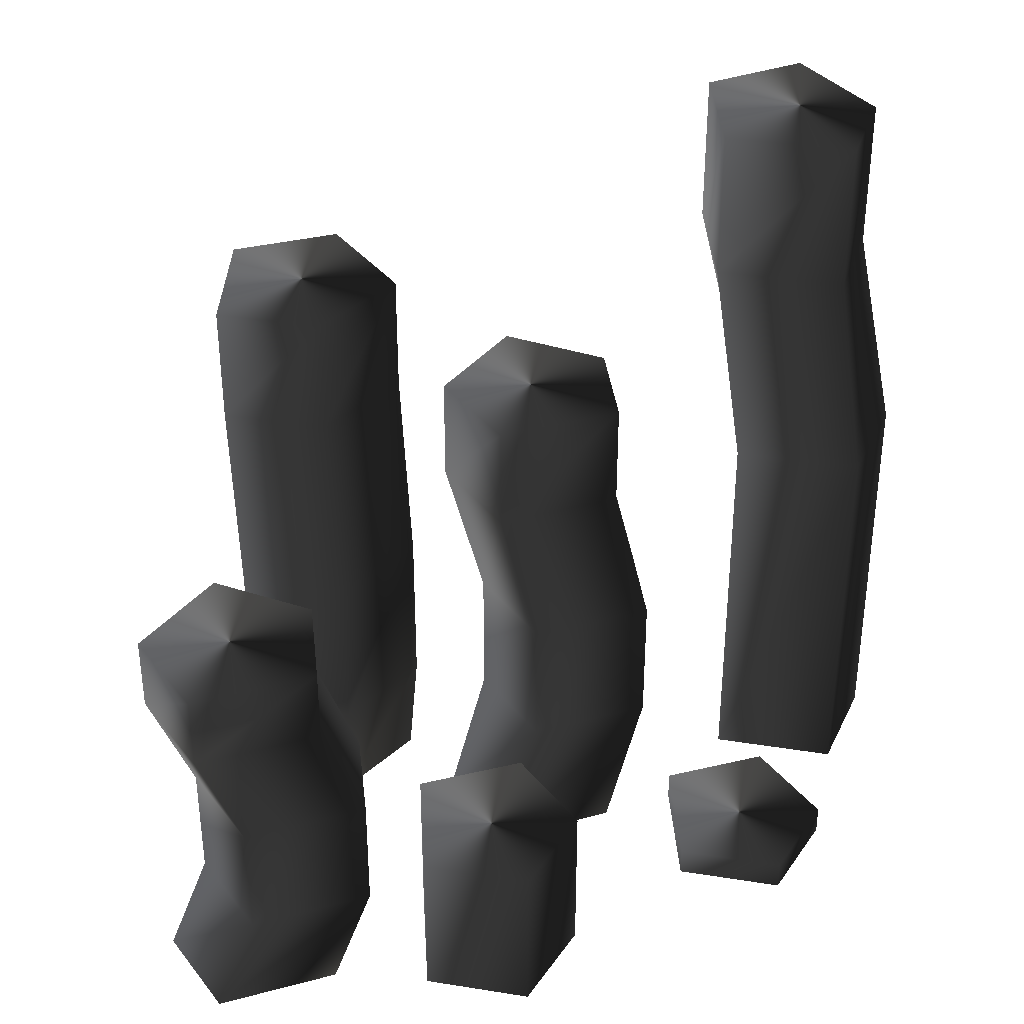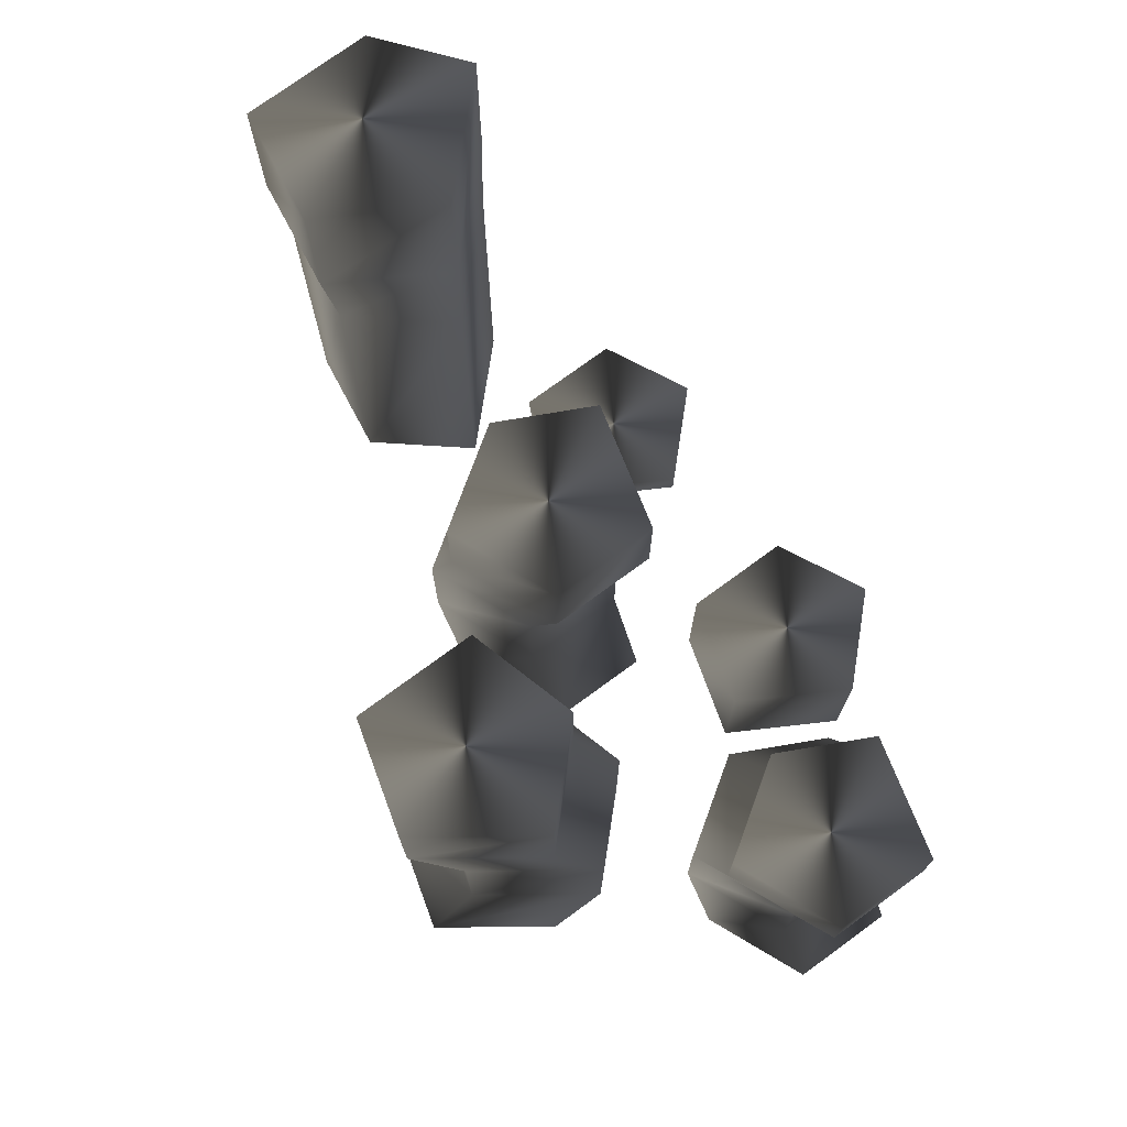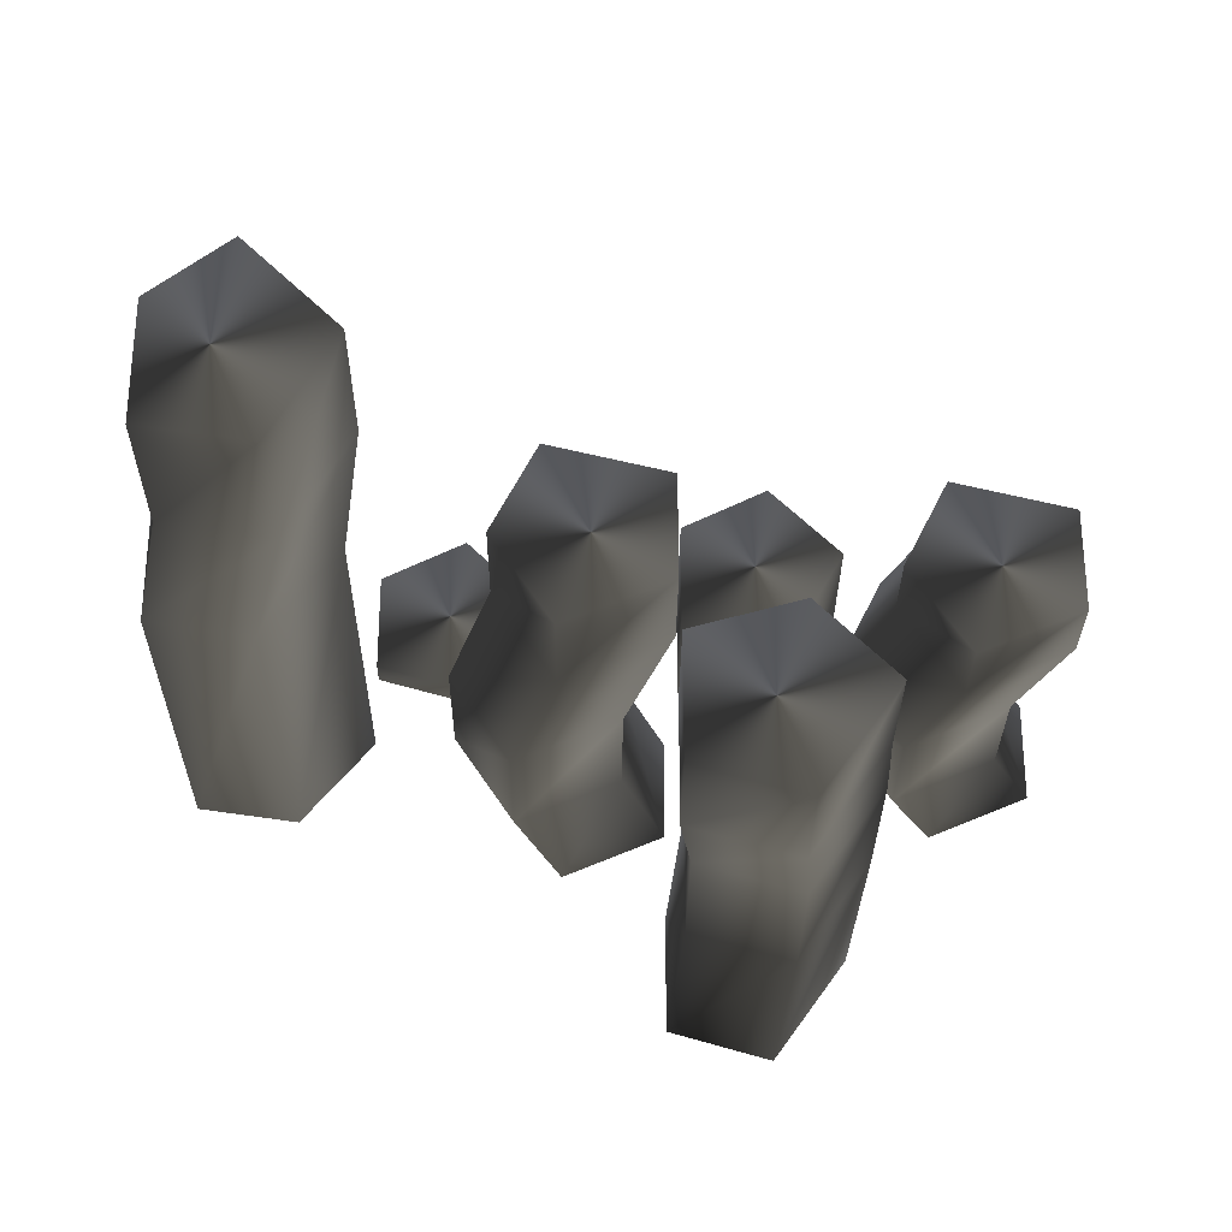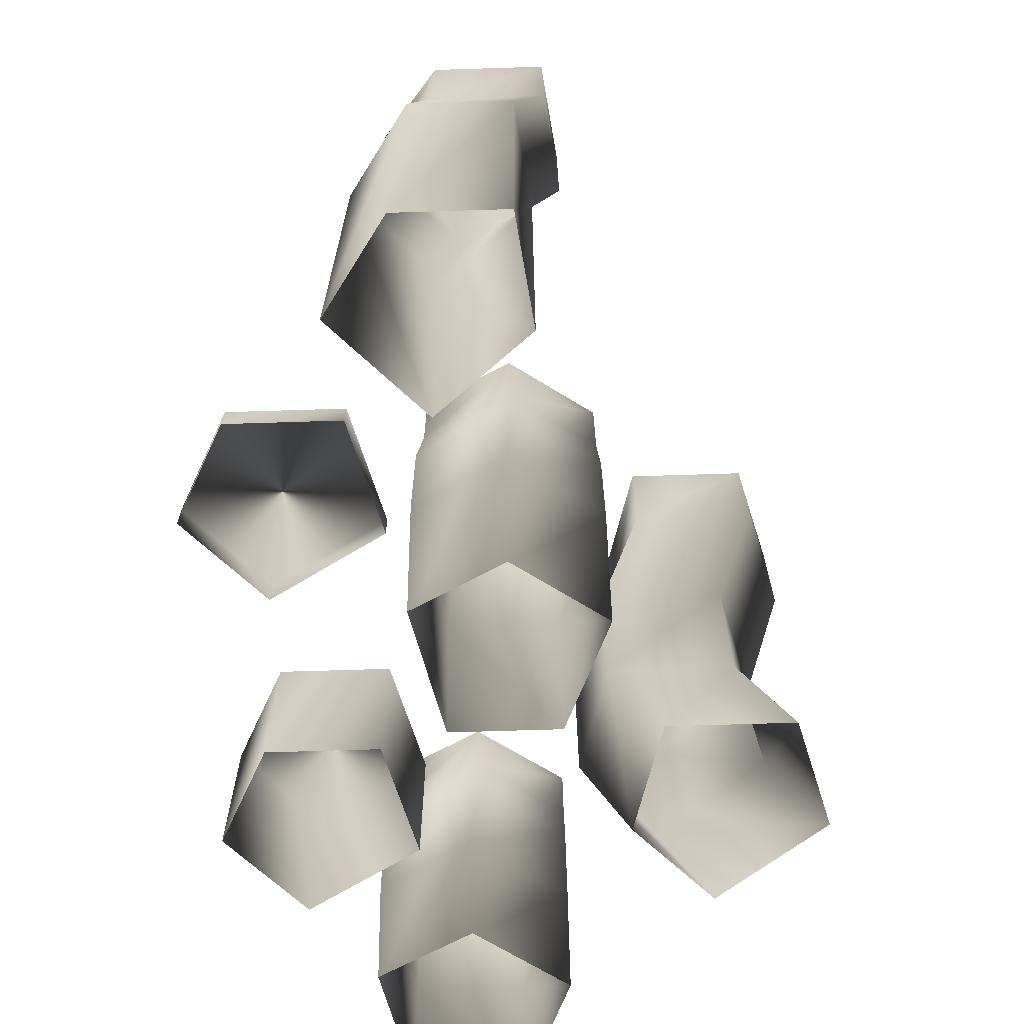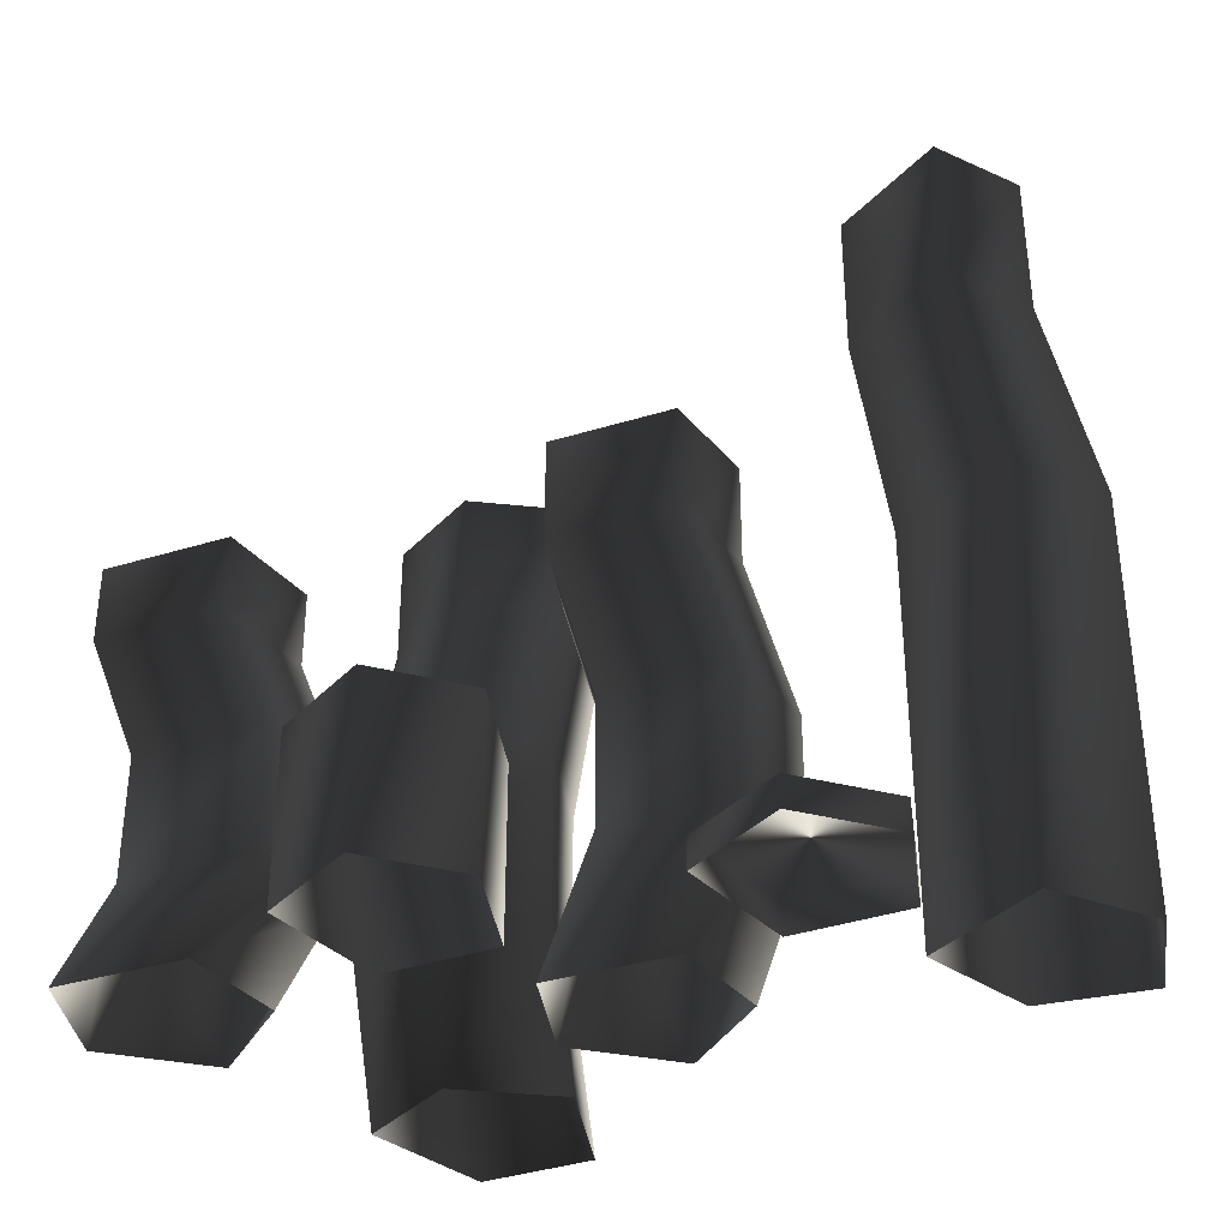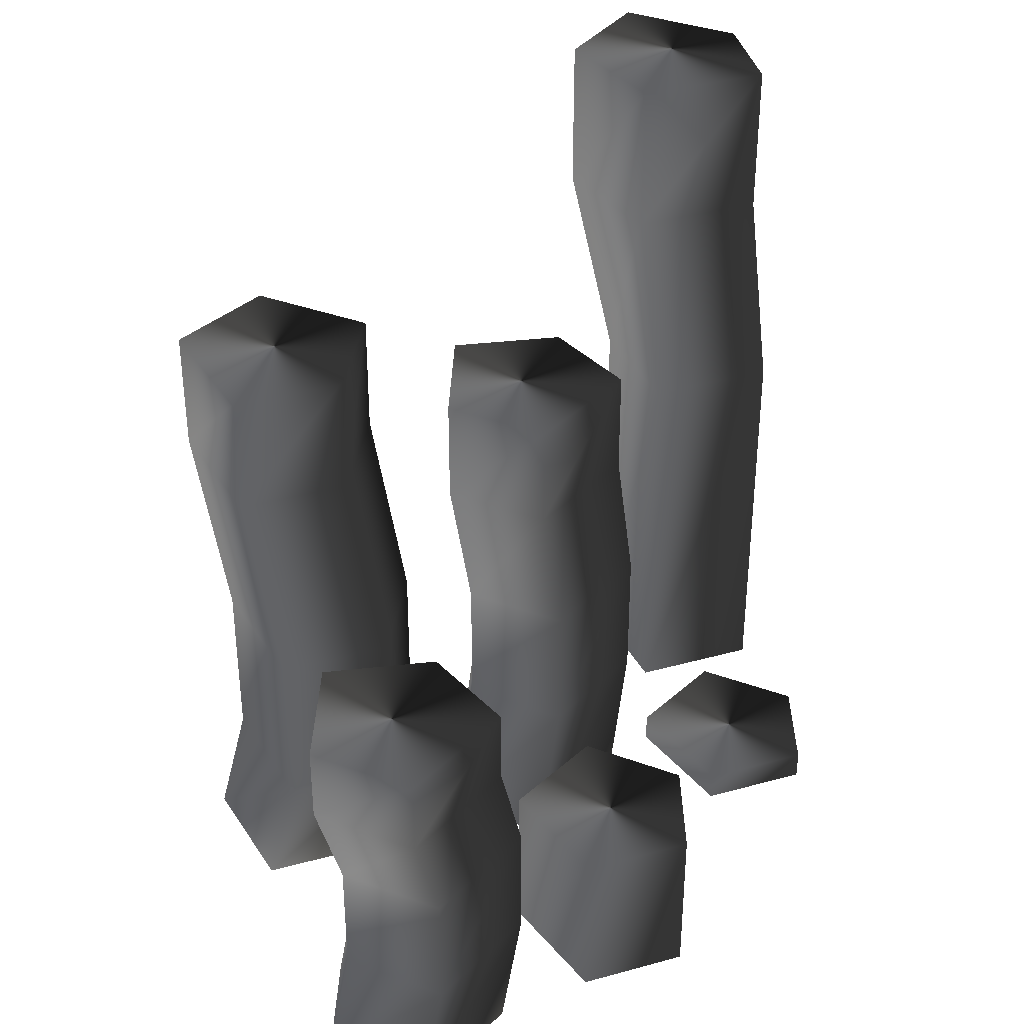
<metadata>
{"format":"obj","ext":"obj","renderer":"f3d","projection":"perspective","resolution":1024,"background":"white","views":[{"elev":36.2,"azim":-33.2,"up":"+Y"},{"elev":75.2,"azim":-126.2,"up":"+Y"},{"elev":-28.6,"azim":179.6,"up":"+Z"},{"elev":-67.8,"azim":91.8,"up":"+Y"},{"elev":-36.1,"azim":8.0,"up":"+Y"},{"elev":36.9,"azim":-64.6,"up":"+Y"}]}
</metadata>
<code>
o 2775
v -30 22 -1
v -33 22 5
v -30 14 5
v -27 14 -1
v -34 22 -7
v -34 27 -7
v -30 27 -1
v -33 27 5
v -41 22 3
v -38 14 3
v -38 6 3
v -30 6 5
v -27 6 -1
v -31 14 -7
v -41 22 -4
v -41 27 -4
v -36 27 -1
v -41 27 3
v -38 14 -4
v -38 6 -4
v -41 0 -4
v -41 0 3
v -33 0 5
v -30 0 -1
v -31 6 -7
v -34 0 -7
v -23 33 -11
v -28 33 -16
v -29 21 -13
v -24 21 -8
v -16 33 -13
v -16 41 -13
v -23 41 -11
v -28 41 -16
v -23 33 -23
v -24 21 -20
v -24 10 -20
v -29 10 -13
v -24 10 -8
v -17 21 -10
v -16 33 -21
v -16 41 -21
v -21 41 -17
v -23 41 -23
v -17 21 -18
v -17 10 -18
v -16 0 -21
v -23 0 -23
v -28 0 -16
v -23 0 -11
v -17 10 -10
v -16 0 -13
v -5 29 -4
v -8 29 2
v -5 18 2
v -2 18 -4
v -9 29 -10
v -9 36 -10
v -5 36 -4
v -8 36 2
v -16 29 0
v -13 18 0
v -13 9 0
v -5 9 2
v -2 9 -4
v -6 18 -10
v -16 29 -7
v -16 36 -7
v -11 36 -4
v -16 36 0
v -13 18 -7
v -13 9 -7
v -16 0 -7
v -16 0 0
v -8 0 2
v -5 0 -4
v -6 9 -10
v -9 0 -10
v -17 11 11
v -23 11 14
v -23 0 14
v -17 0 11
v -17 11 4
v -22 11 8
v -28 11 9
v -28 0 9
v -24 11 2
v -24 0 2
v -17 0 4
v 4 2 12
v -2 2 15
v -2 0 15
v 4 0 12
v 4 2 5
v -1 2 9
v -7 2 10
v -7 0 10
v -3 2 3
v -3 0 3
v 4 0 5
v 13 42 1
v 8 42 5
v 10 27 6
v 16 27 2
v 13 42 -7
v 13 52 -7
v 13 52 1
v 8 52 5
v 2 42 -1
v 4 27 0
v 4 0 0
v 10 0 6
v 16 0 2
v 16 27 -5
v 6 42 -8
v 6 52 -8
v 9 52 -2
v 2 52 -1
v 9 27 -6
v 9 0 -6
v 16 0 -5
f 1 2 3
f 1 3 4
f 1 4 5
f 1 5 6
f 1 6 7
f 1 7 2
f 2 7 8
f 2 8 9
f 2 9 10
f 2 10 3
f 3 10 11
f 3 11 12
f 3 12 4
f 4 12 13
f 4 13 14
f 4 14 5
f 5 14 15
f 5 15 16
f 5 16 6
f 6 16 17
f 6 17 7
f 7 17 8
f 8 17 18
f 8 18 9
f 9 18 15
f 9 15 19
f 9 19 10
f 10 19 20
f 10 20 11
f 11 20 21
f 11 21 22
f 11 22 12
f 12 22 23
f 12 23 13
f 13 23 24
f 13 24 25
f 13 25 14
f 14 25 19
f 14 19 15
f 18 16 15
f 16 18 17
f 19 25 20
f 20 25 26
f 20 26 21
f 25 24 26
f 27 28 29
f 27 29 30
f 27 30 31
f 27 31 32
f 27 32 33
f 27 33 28
f 28 33 34
f 28 34 35
f 28 35 36
f 28 36 29
f 29 36 37
f 29 37 38
f 29 38 30
f 30 38 39
f 30 39 40
f 30 40 31
f 31 40 41
f 31 41 42
f 31 42 32
f 32 42 43
f 32 43 33
f 33 43 34
f 34 43 44
f 34 44 35
f 35 44 41
f 35 41 45
f 35 45 36
f 36 45 46
f 36 46 37
f 37 46 47
f 37 47 48
f 37 48 38
f 38 48 49
f 38 49 39
f 39 49 50
f 39 50 51
f 39 51 40
f 40 51 45
f 40 45 41
f 44 42 41
f 42 44 43
f 45 51 46
f 46 51 52
f 46 52 47
f 51 50 52
f 53 54 55
f 53 55 56
f 53 56 57
f 53 57 58
f 53 58 59
f 53 59 54
f 54 59 60
f 54 60 61
f 54 61 62
f 54 62 55
f 55 62 63
f 55 63 64
f 55 64 56
f 56 64 65
f 56 65 66
f 56 66 57
f 57 66 67
f 57 67 68
f 57 68 58
f 58 68 69
f 58 69 59
f 59 69 60
f 60 69 70
f 60 70 61
f 61 70 67
f 61 67 71
f 61 71 62
f 62 71 72
f 62 72 63
f 63 72 73
f 63 73 74
f 63 74 64
f 64 74 75
f 64 75 65
f 65 75 76
f 65 76 77
f 65 77 66
f 66 77 71
f 66 71 67
f 70 68 67
f 68 70 69
f 71 77 72
f 72 77 78
f 72 78 73
f 77 76 78
f 79 80 81
f 79 81 82
f 79 82 83
f 79 83 84
f 79 84 80
f 80 84 85
f 80 85 86
f 80 86 81
f 85 87 88
f 85 88 86
f 87 83 89
f 87 89 88
f 83 82 89
f 87 85 84
f 87 84 83
f 90 91 92
f 90 92 93
f 90 93 94
f 90 94 95
f 90 95 91
f 91 95 96
f 91 96 97
f 91 97 92
f 96 98 99
f 96 99 97
f 98 94 100
f 98 100 99
f 94 93 100
f 98 96 95
f 98 95 94
f 101 102 103
f 101 103 104
f 101 104 105
f 101 105 106
f 101 106 107
f 101 107 102
f 102 107 108
f 102 108 109
f 102 109 110
f 102 110 103
f 103 110 111
f 103 111 112
f 103 112 104
f 104 112 113
f 104 113 114
f 104 114 105
f 105 114 115
f 105 115 116
f 105 116 106
f 106 116 117
f 106 117 107
f 107 117 108
f 108 117 118
f 108 118 109
f 109 118 115
f 109 115 119
f 109 119 110
f 110 119 120
f 110 120 111
f 115 114 119
f 119 114 121
f 119 121 120
f 118 116 115
f 116 118 117
f 114 113 121

</code>
